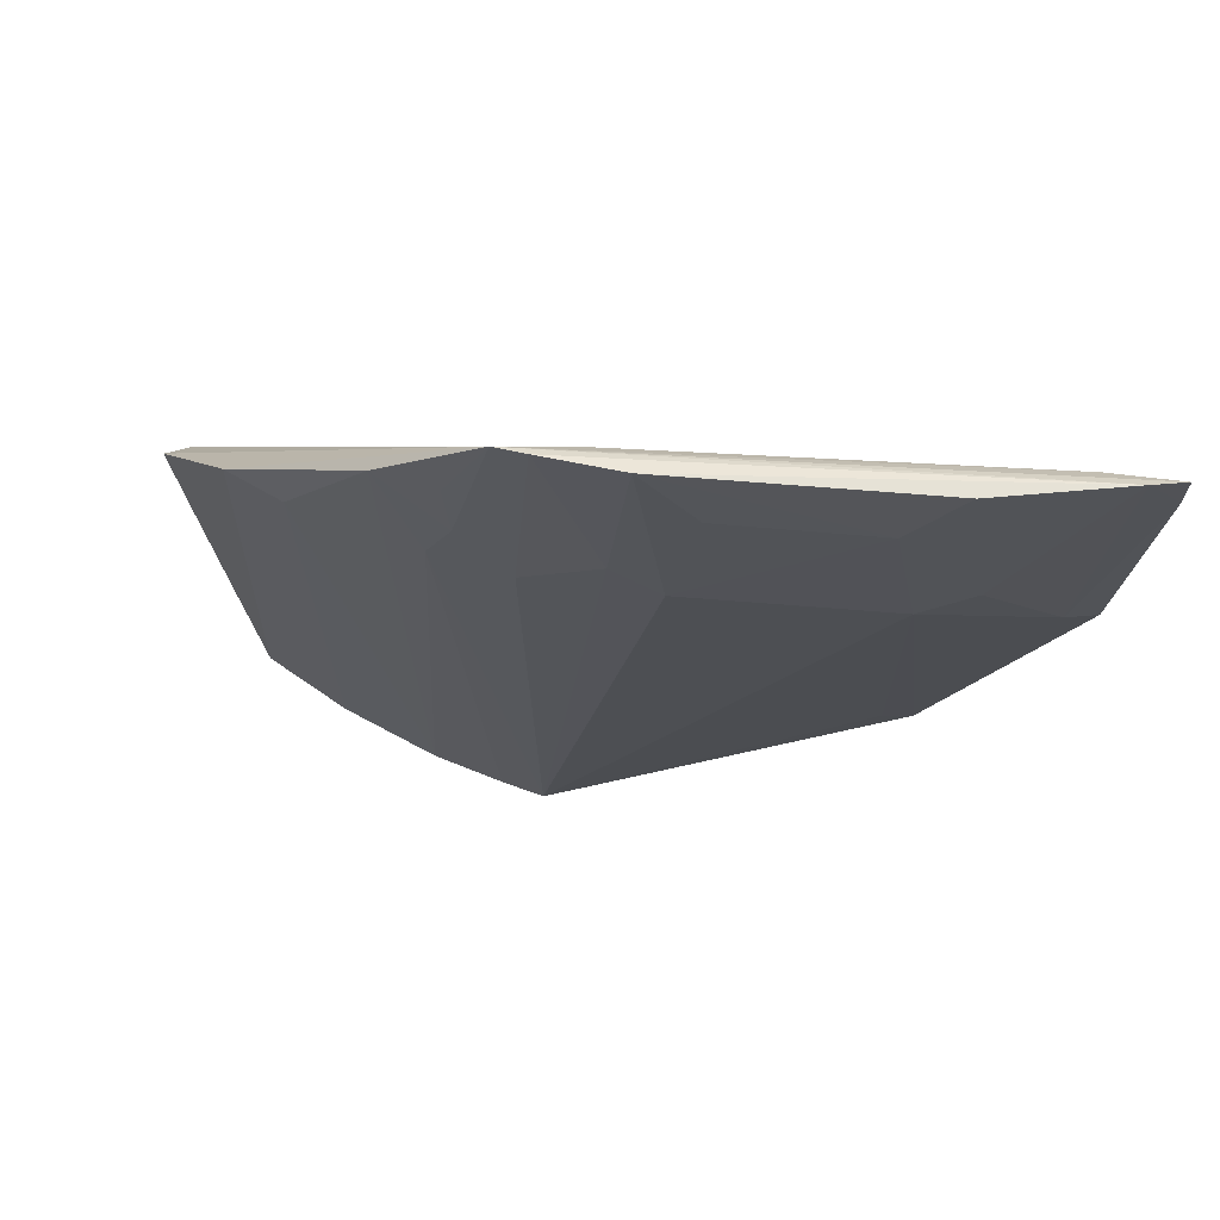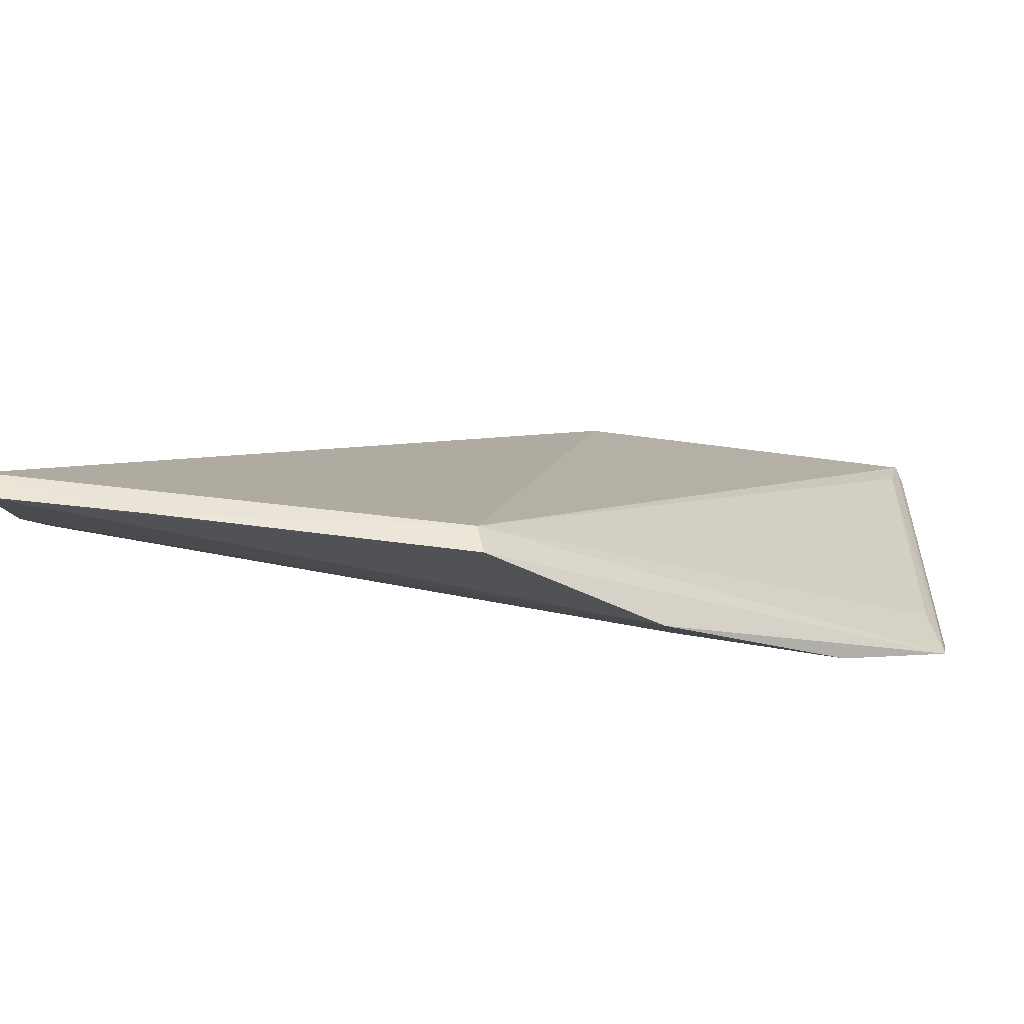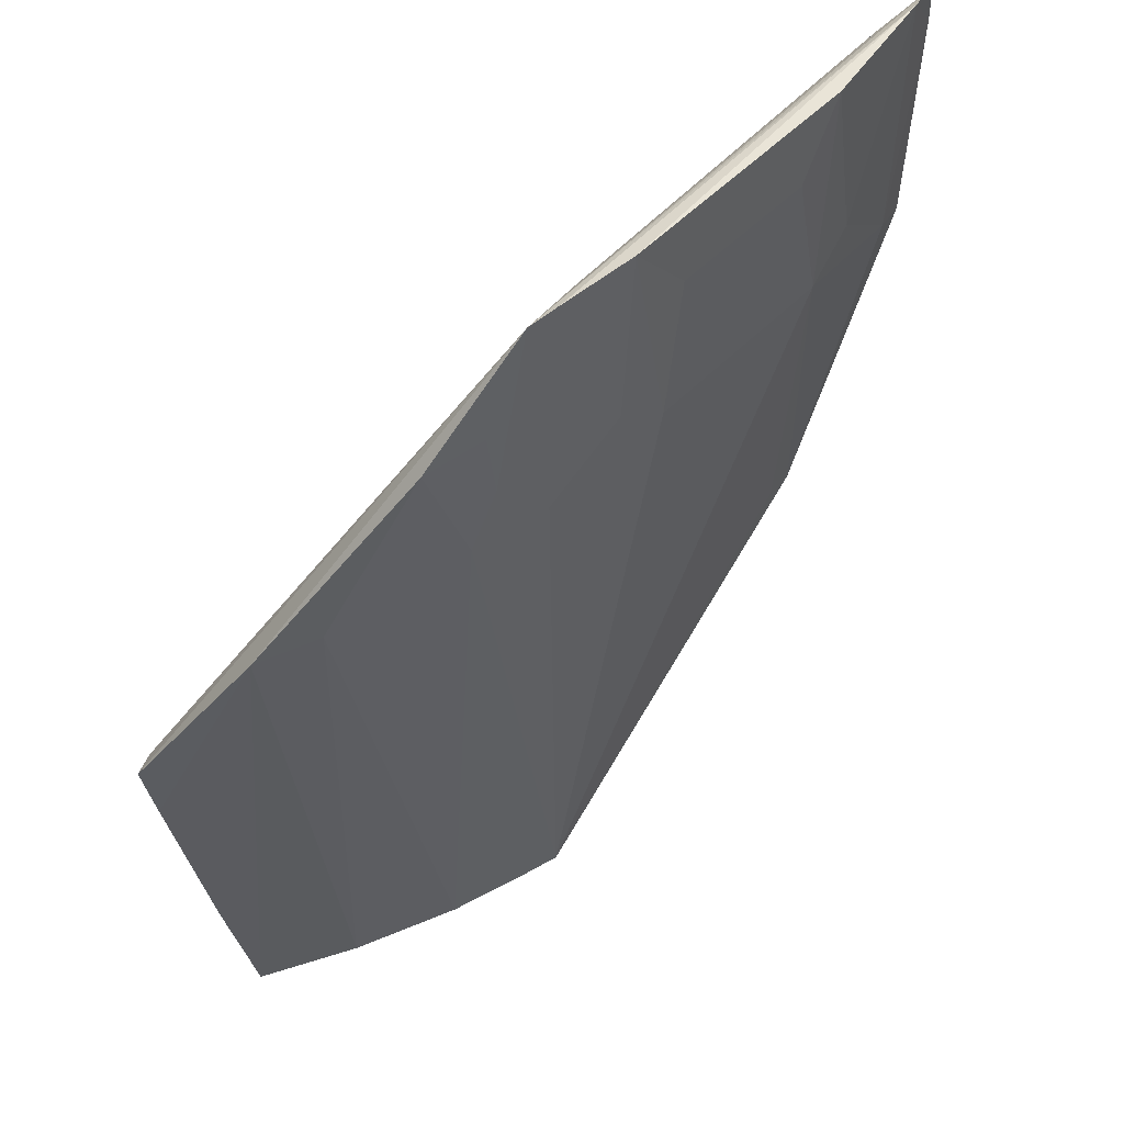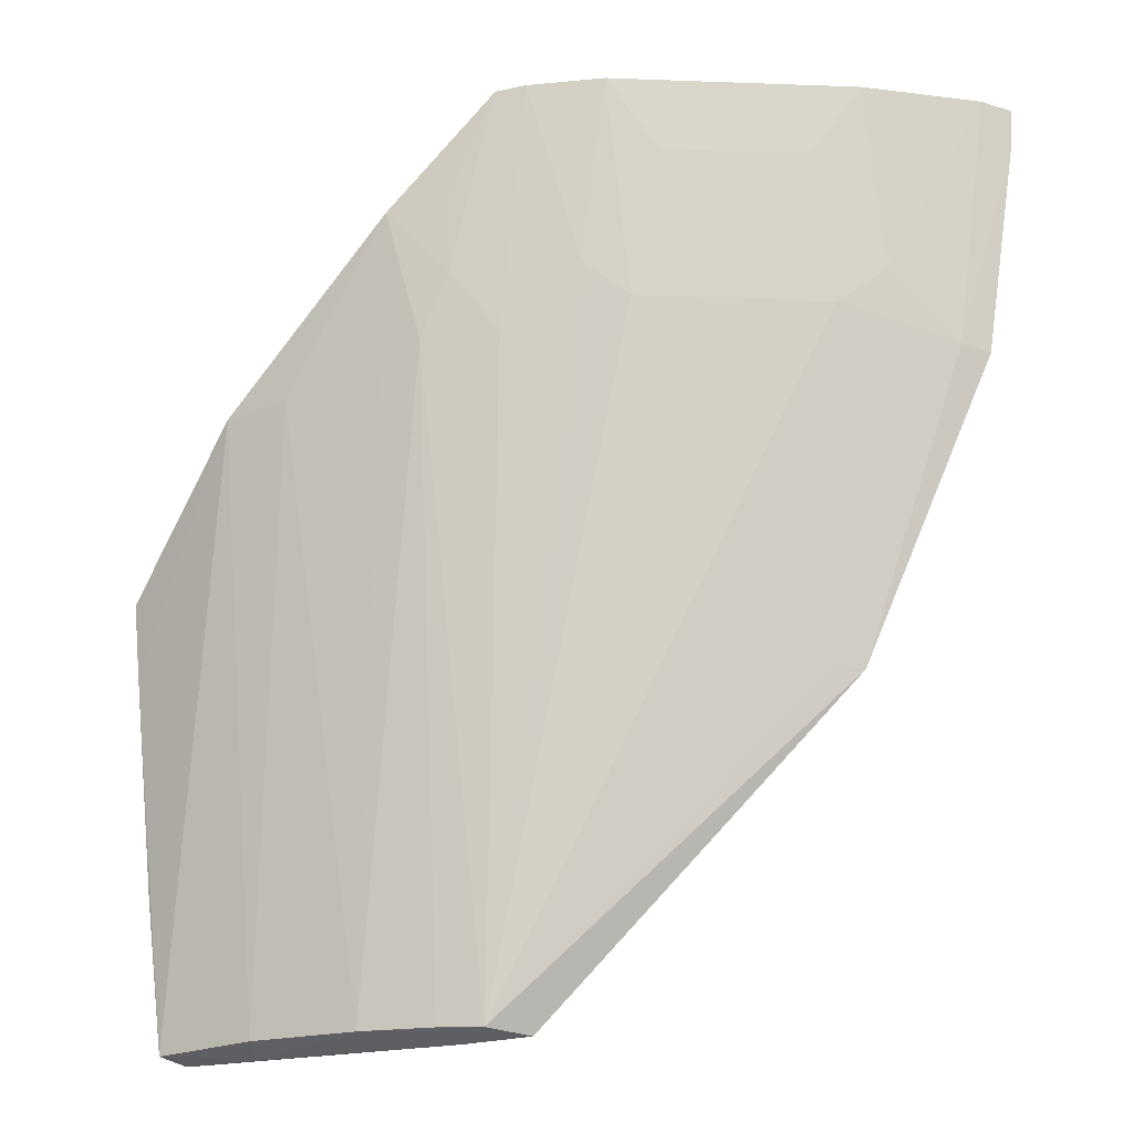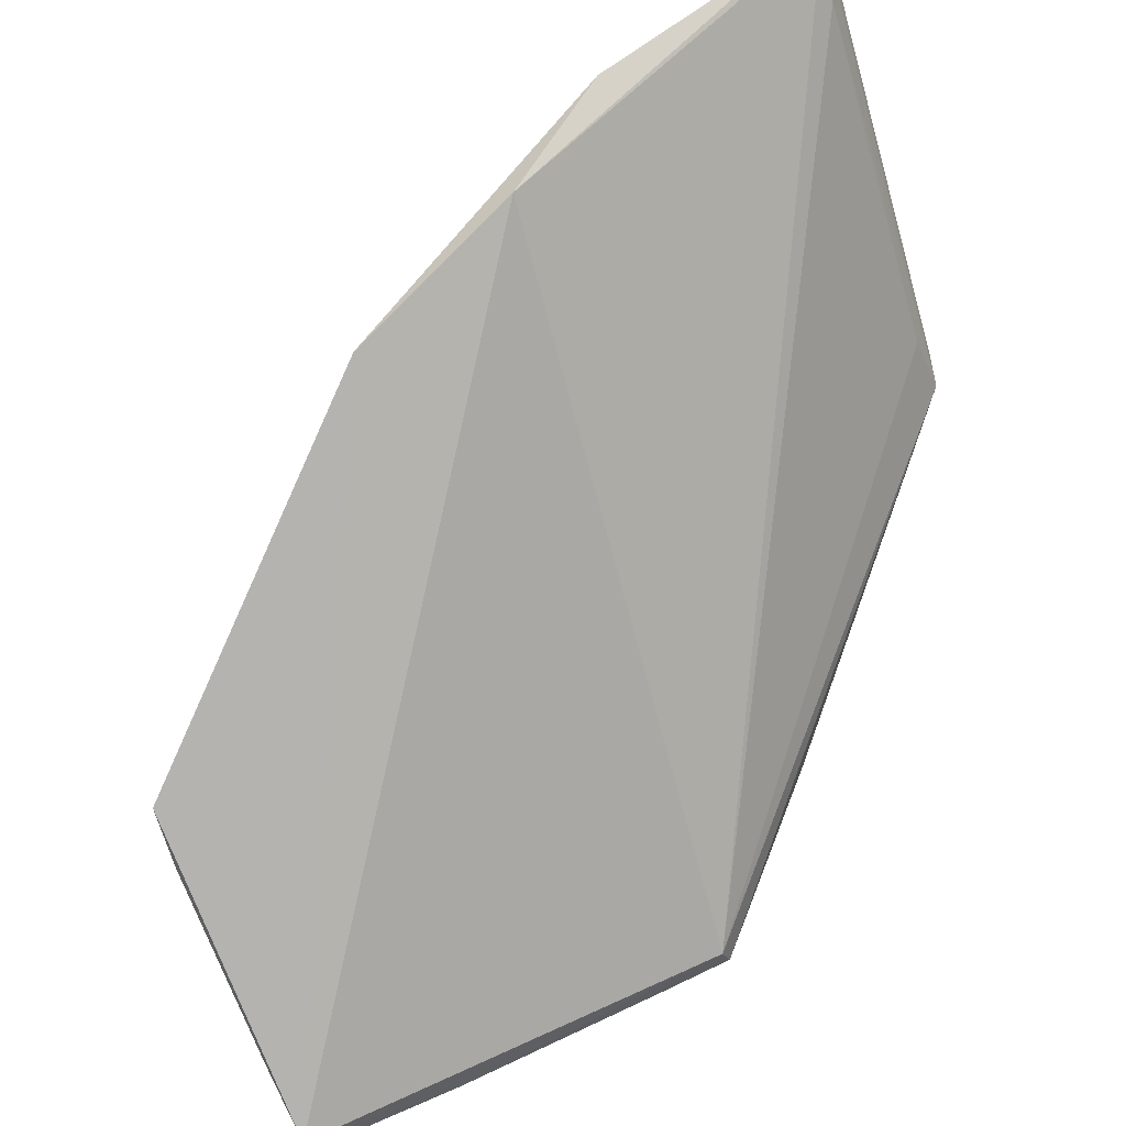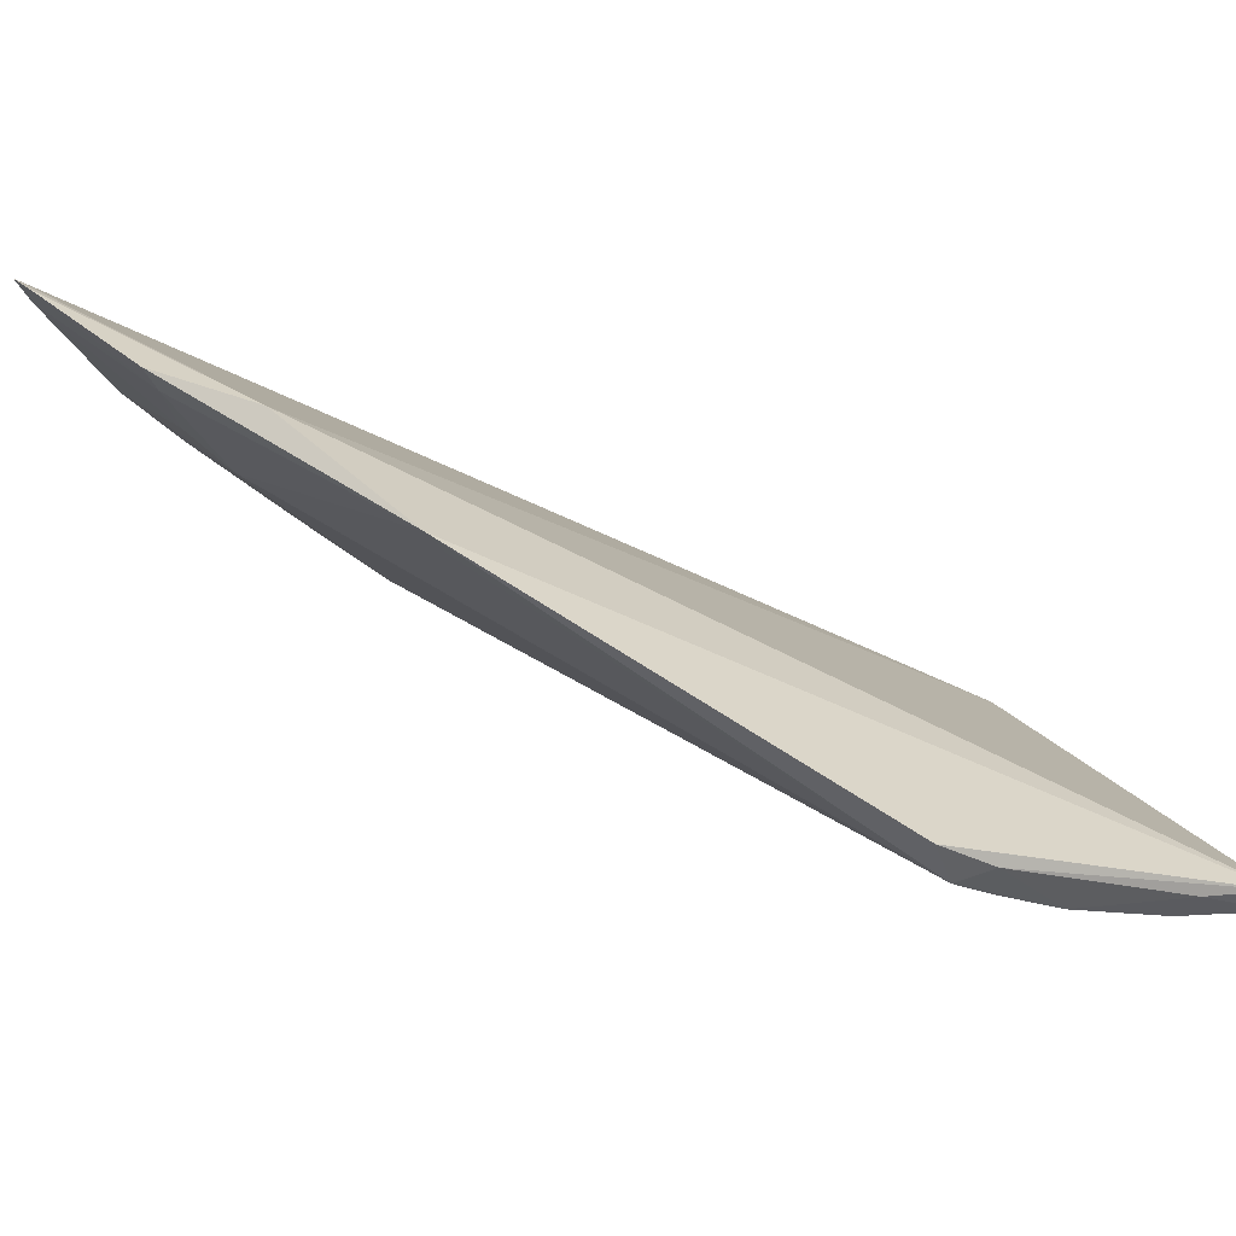
<metadata>
{"format":"obj","ext":"obj","renderer":"f3d","projection":"perspective","resolution":1024,"background":"white","views":[{"elev":58.4,"azim":50.0,"up":"+Z"},{"elev":-23.4,"azim":-86.1,"up":"+Y"},{"elev":-42.1,"azim":9.2,"up":"+Y"},{"elev":-22.5,"azim":42.1,"up":"+Z"},{"elev":76.4,"azim":-114.6,"up":"+Y"},{"elev":29.4,"azim":155.4,"up":"+Y"}]}
</metadata>
<code>
v 0.03728 -0.0216 0.07938
v 0.03665 -0.0227 0.07957
v 0.01885 -0.03102 0.04511
v 0.006893 -0.03452 0.04479
v 0.006847 -0.03703 0.06199
v 0.03021 -0.02295 0.05794
v 0.02357 -0.03597 0.07932
v 0.03271 -0.02137 0.0652
v 0.0196 -0.0293 0.04494
v 0.03488 -0.02242 0.06993
v 0.03522 -0.02307 0.07896
v 0.01227 -0.03874 0.0682
v 0.01747 -0.03062 0.04476
v 0.03709 -0.02148 0.078
v 0.03218 -0.02649 0.07102
v 0.03546 -0.02135 0.0697
v 0.02499 -0.03379 0.07886
v 0.006588 -0.03812 0.06225
v 0.01057 -0.0347 0.0452
v 0.01943 -0.03755 0.07498
v 0.02953 -0.02385 0.05806
v 0.02678 -0.03193 0.07107
v 0.03357 -0.02512 0.07244
v 0.03385 -0.0267 0.07952
v 0.006447 -0.03643 0.05086
v 0.009966 -0.03382 0.0447
v 0.0227 -0.03465 0.06994
v 0.01464 -0.03324 0.04521
v 0.0148 -0.03807 0.06847
v 0.02702 -0.03357 0.07958
v 0.03224 -0.02786 0.07673
v 0.006537 -0.03771 0.05945
v 0.00656 -0.03558 0.04506
v 0.02007 -0.03622 0.06992
v 0.02551 -0.03325 0.07244
v 0.02458 -0.03534 0.07947
v 0.02823 -0.03188 0.0768
v 0.01731 -0.0319 0.04518
v 0.02137 -0.03601 0.07241
v 0.02155 -0.03641 0.07519
f 7 2 1
f 8 5 1
f 8 4 5
f 8 6 4
f 9 6 3
f 9 4 6
f 11 7 1
f 11 1 5
f 13 9 3
f 13 4 9
f 14 1 2
f 14 2 10
f 14 8 1
f 15 6 10
f 16 10 6
f 16 6 8
f 16 14 10
f 16 8 14
f 17 11 5
f 17 5 7
f 17 7 11
f 18 12 7
f 18 7 5
f 20 7 12
f 21 15 3
f 21 3 6
f 21 6 15
f 22 3 15
f 23 15 10
f 23 10 2
f 24 23 2
f 24 15 23
f 25 5 4
f 26 4 13
f 28 19 26
f 28 26 13
f 28 13 3
f 29 20 12
f 29 12 19
f 29 28 20
f 29 19 28
f 30 24 2
f 31 22 15
f 31 15 24
f 31 24 30
f 32 18 5
f 32 5 25
f 32 12 18
f 33 25 4
f 33 19 12
f 33 32 25
f 33 12 32
f 33 26 19
f 33 4 26
f 34 3 27
f 34 20 28
f 35 27 3
f 35 3 22
f 35 22 30
f 36 30 2
f 36 2 7
f 36 35 30
f 36 7 27
f 36 27 35
f 37 31 30
f 37 30 22
f 37 22 31
f 38 34 28
f 38 28 3
f 38 3 34
f 39 34 27
f 39 27 7
f 39 20 34
f 40 39 7
f 40 7 20
f 40 20 39

</code>
